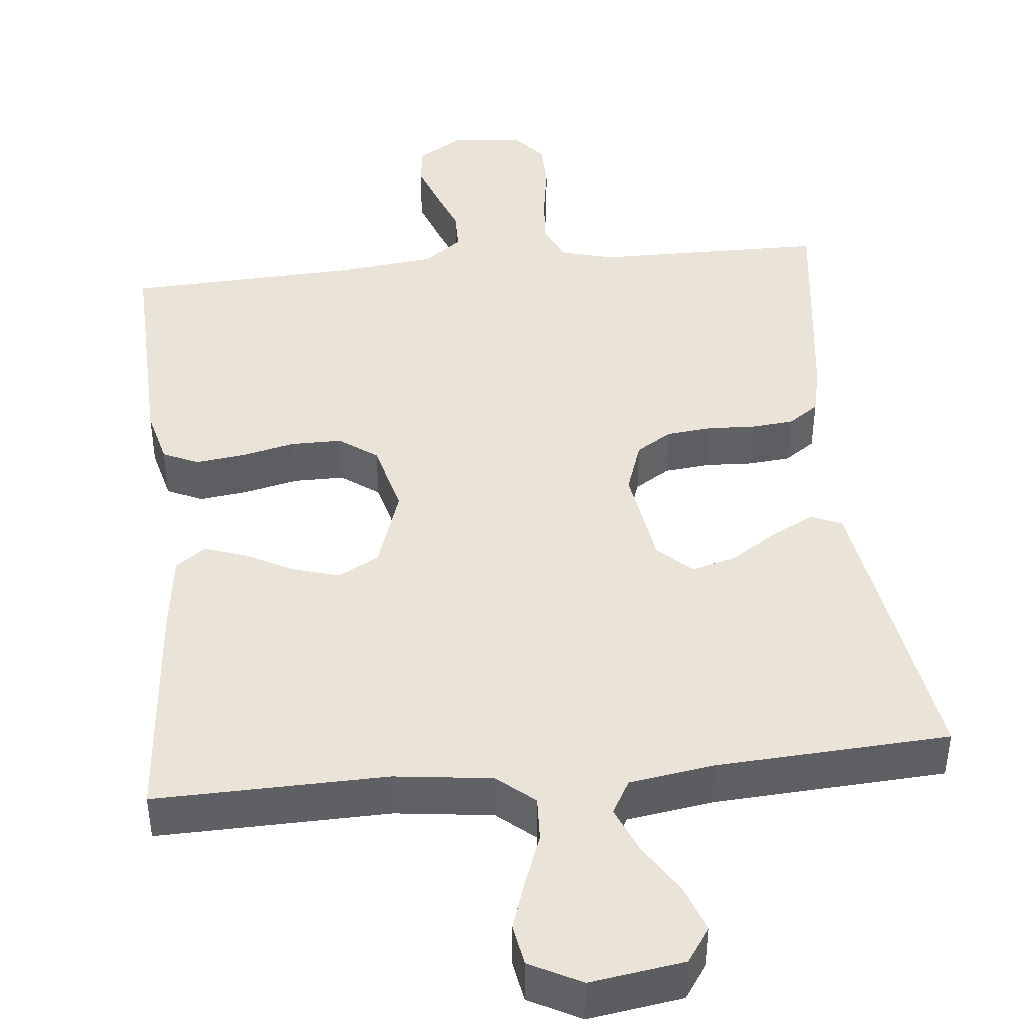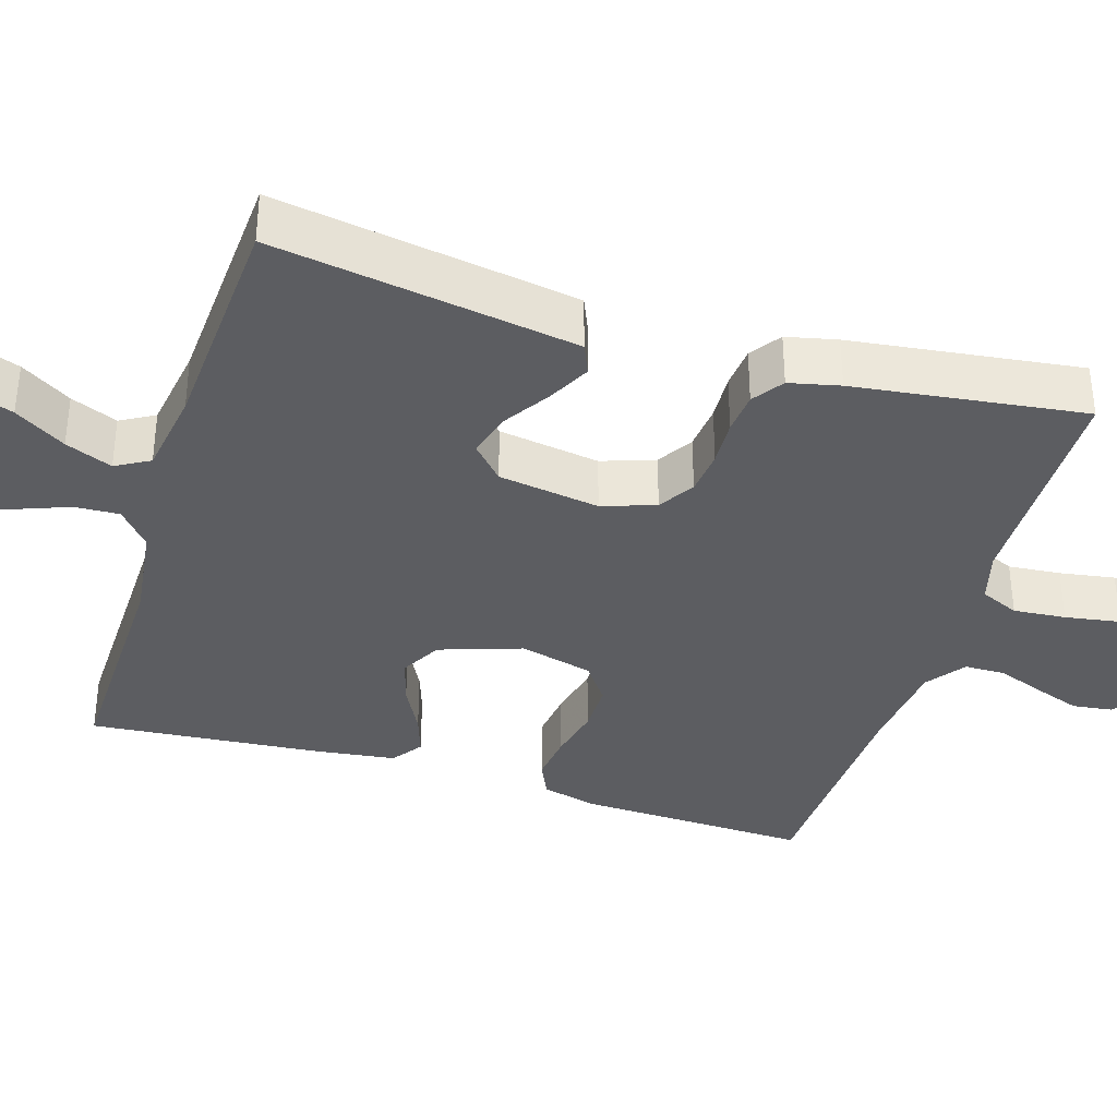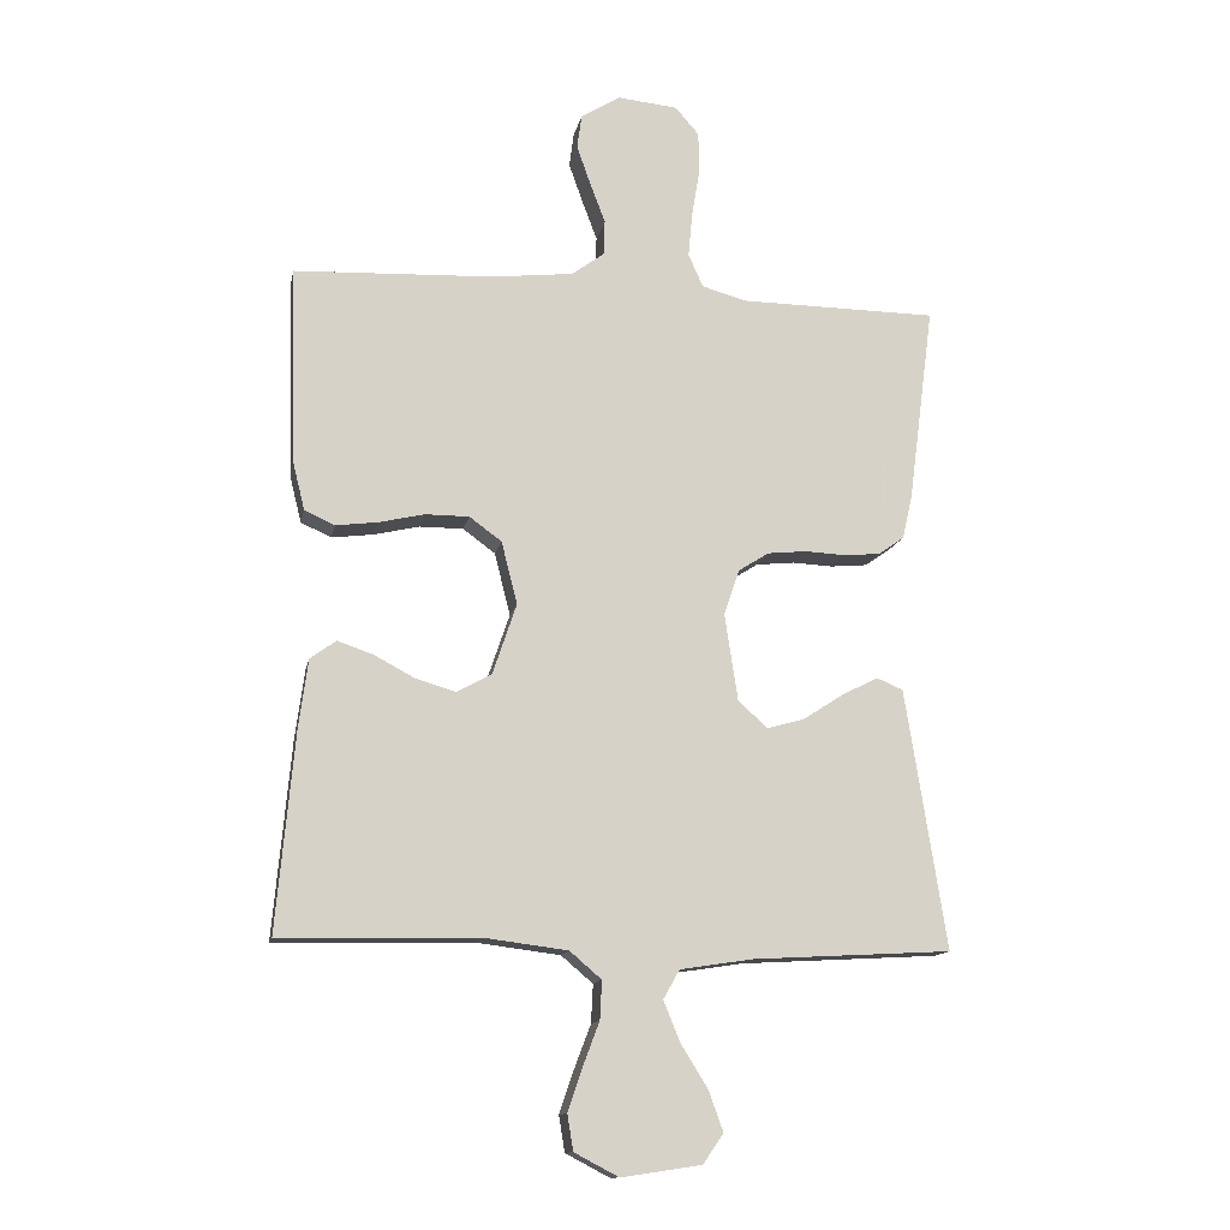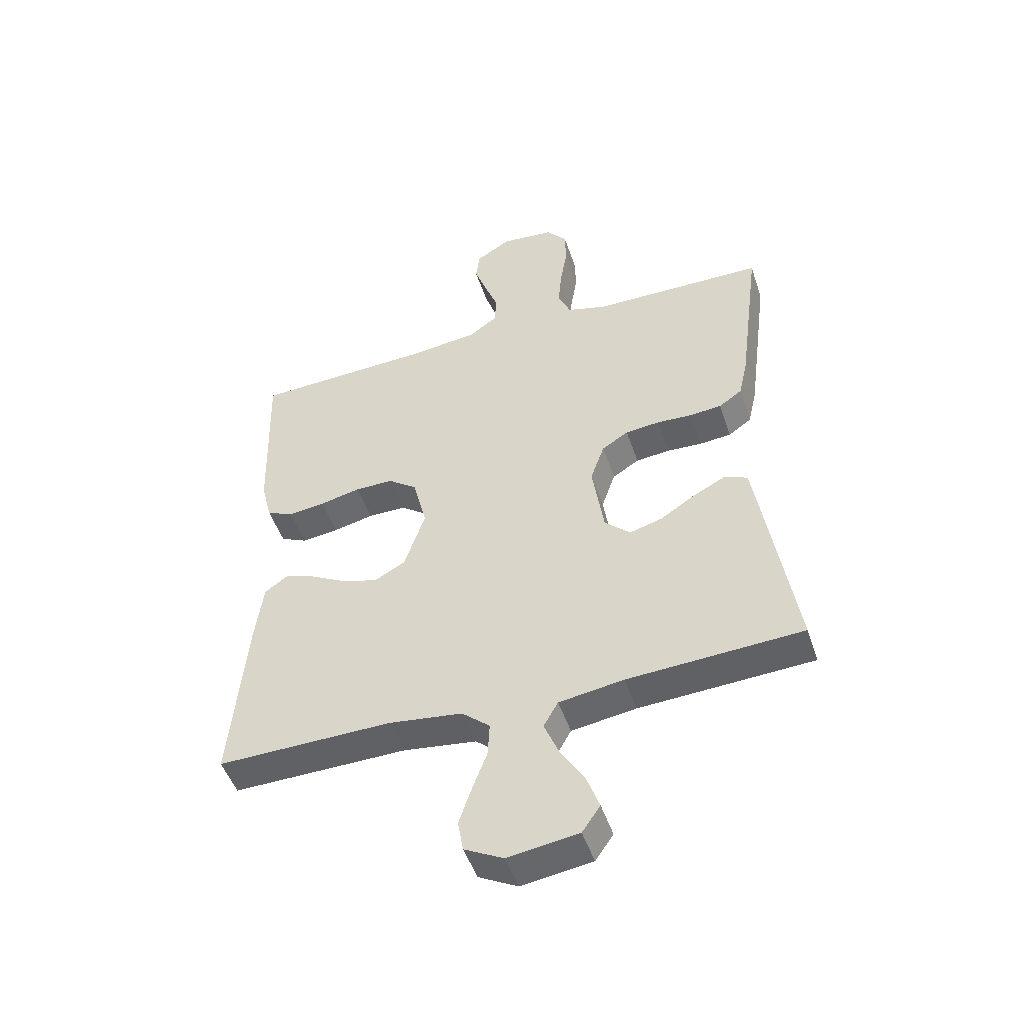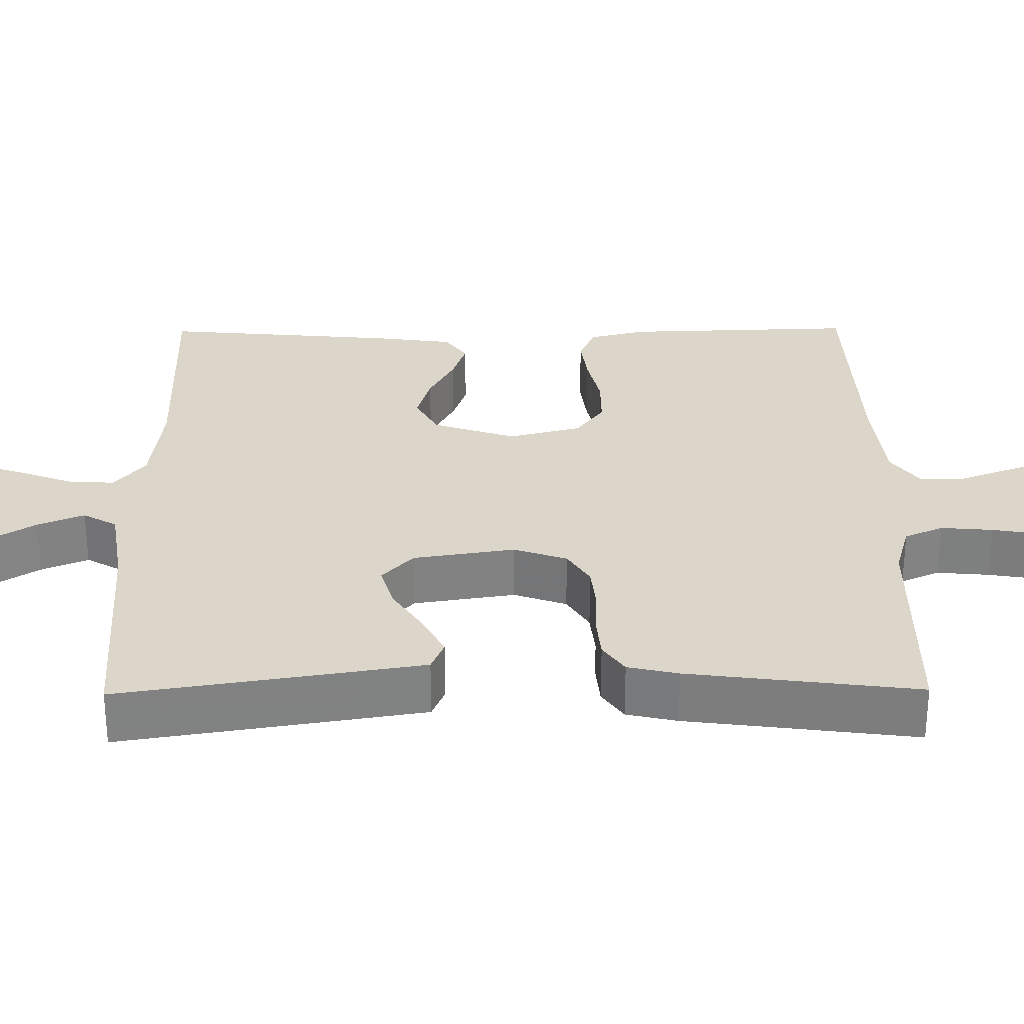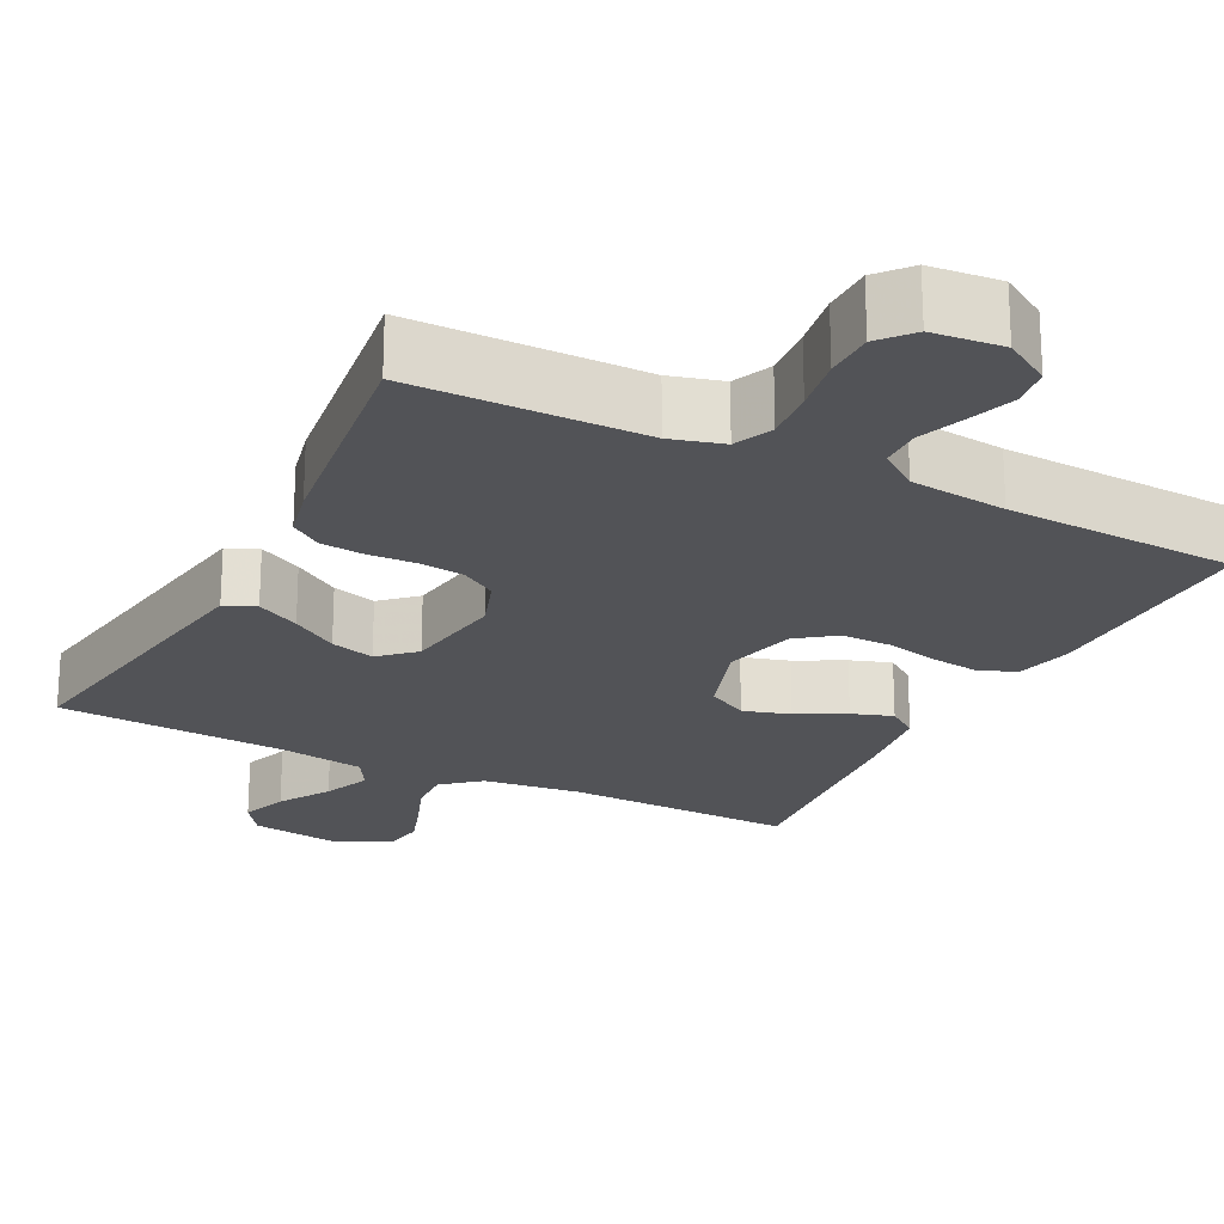
<metadata>
{"format":"obj","ext":"obj","renderer":"f3d","projection":"perspective","resolution":1024,"background":"white","views":[{"elev":43.4,"azim":174.1,"up":"+Y"},{"elev":-36.6,"azim":-107.2,"up":"+Y"},{"elev":-13.4,"azim":168.9,"up":"+Z"},{"elev":-48.9,"azim":-161.8,"up":"+Z"},{"elev":29.8,"azim":-90.6,"up":"+Y"},{"elev":-22.3,"azim":-26.9,"up":"+Y"}]}
</metadata>
<code>
v 0.5 0.07 -0.5
v 0.2 0.07 -0.494
v 0.074 0.07 -0.51
v 0.026 0.07 -0.551
v 0.029 0.07 -0.609
v 0.054 0.07 -0.675
v 0.076 0.07 -0.74
v 0.067 0.07 -0.794
v 0 0.07 -0.829
v -0.121 0.07 -0.811
v -0.152 0.07 -0.766
v -0.13 0.07 -0.705
v -0.089 0.07 -0.639
v -0.064 0.07 -0.578
v -0.089 0.07 -0.534
v -0.2 0.07 -0.517
v -0.5 0.07 -0.5
v -0.453 0.07 -0.2
v -0.438 0.07 -0.106
v -0.398 0.07 -0.089
v -0.342 0.07 -0.118
v -0.282 0.07 -0.157
v -0.225 0.07 -0.173
v -0.181 0.07 -0.132
v -0.161 0.07 0
v -0.185 0.07 0.069
v -0.231 0.07 0.098
v -0.29 0.07 0.104
v -0.351 0.07 0.101
v -0.406 0.07 0.106
v -0.446 0.07 0.134
v -0.461 0.07 0.2
v -0.5 0.07 0.5
v -0.2 0.07 0.503
v -0.132 0.07 0.522
v -0.11 0.07 0.572
v -0.116 0.07 0.64
v -0.128 0.07 0.712
v -0.127 0.07 0.776
v -0.091 0.07 0.818
v 0 0.07 0.827
v 0.06 0.07 0.79
v 0.067 0.07 0.738
v 0.046 0.07 0.678
v 0.023 0.07 0.617
v 0.024 0.07 0.564
v 0.074 0.07 0.527
v 0.2 0.07 0.513
v 0.5 0.07 0.5
v 0.491 0.07 0.2
v 0.473 0.07 0.128
v 0.427 0.07 0.107
v 0.364 0.07 0.115
v 0.294 0.07 0.131
v 0.228 0.07 0.131
v 0.179 0.07 0.095
v 0.155 0.07 0
v 0.191 0.07 -0.107
v 0.244 0.07 -0.136
v 0.305 0.07 -0.118
v 0.367 0.07 -0.085
v 0.42 0.07 -0.067
v 0.459 0.07 -0.095
v 0.473 0.07 -0.2
v 0.5 0 -0.5
v 0.2 0 -0.494
v 0.074 0 -0.51
v 0.026 0 -0.551
v 0.029 0 -0.609
v 0.054 0 -0.675
v 0.076 0 -0.74
v 0.067 0 -0.794
v 0 0 -0.829
v -0.121 0 -0.811
v -0.152 0 -0.766
v -0.13 0 -0.705
v -0.089 0 -0.639
v -0.064 0 -0.578
v -0.089 0 -0.534
v -0.2 0 -0.517
v -0.5 0 -0.5
v -0.453 0 -0.2
v -0.438 0 -0.106
v -0.398 0 -0.089
v -0.342 0 -0.118
v -0.282 0 -0.157
v -0.225 0 -0.173
v -0.181 0 -0.132
v -0.161 0 0
v -0.185 0 0.069
v -0.231 0 0.098
v -0.29 0 0.104
v -0.351 0 0.101
v -0.406 0 0.106
v -0.446 0 0.134
v -0.461 0 0.2
v -0.5 0 0.5
v -0.2 0 0.503
v -0.132 0 0.522
v -0.11 0 0.572
v -0.116 0 0.64
v -0.128 0 0.712
v -0.127 0 0.776
v -0.091 0 0.818
v 0 0 0.827
v 0.06 0 0.79
v 0.067 0 0.738
v 0.046 0 0.678
v 0.023 0 0.617
v 0.024 0 0.564
v 0.074 0 0.527
v 0.2 0 0.513
v 0.5 0 0.5
v 0.491 0 0.2
v 0.473 0 0.128
v 0.427 0 0.107
v 0.364 0 0.115
v 0.294 0 0.131
v 0.228 0 0.131
v 0.179 0 0.095
v 0.155 0 0
v 0.191 0 -0.107
v 0.244 0 -0.136
v 0.305 0 -0.118
v 0.367 0 -0.085
v 0.42 0 -0.067
v 0.459 0 -0.095
v 0.473 0 -0.2
f 64 1 2
f 63 64 2
f 62 63 2
f 61 62 2
f 60 61 2
f 59 60 2 3
f 58 59 3 4
f 57 58 4
f 52 53 54
f 51 52 54
f 50 51 54
f 49 50 54
f 48 49 54
f 47 48 54 55
f 46 47 55 56
f 43 44 45
f 42 43 45
f 41 42 45
f 40 41 45
f 39 40 45
f 38 39 45
f 37 38 45
f 36 37 45 46
f 46 56 57
f 36 46 57
f 35 36 57
f 32 33 34
f 31 32 34
f 30 31 34
f 29 30 34
f 28 29 34
f 27 28 34 35
f 20 21 22
f 19 20 22
f 18 19 22
f 17 18 22
f 16 17 22
f 15 16 22 23
f 14 15 23 24
f 11 12 13
f 10 11 13
f 9 10 13
f 8 9 13
f 7 8 13
f 6 7 13
f 5 6 13
f 4 5 13 14
f 14 24 25
f 4 14 25
f 57 4 25
f 26 27 35 57
f 25 26 57
f 66 65 128
f 66 128 127
f 66 127 126
f 66 126 125
f 66 125 124
f 67 66 124 123
f 68 67 123 122
f 68 122 121
f 118 117 116
f 118 116 115
f 118 115 114
f 118 114 113
f 118 113 112
f 119 118 112 111
f 120 119 111 110
f 109 108 107
f 109 107 106
f 109 106 105
f 109 105 104
f 109 104 103
f 109 103 102
f 109 102 101
f 110 109 101 100
f 121 120 110
f 121 110 100
f 121 100 99
f 98 97 96
f 98 96 95
f 98 95 94
f 98 94 93
f 98 93 92
f 99 98 92 91
f 86 85 84
f 86 84 83
f 86 83 82
f 86 82 81
f 86 81 80
f 87 86 80 79
f 88 87 79 78
f 77 76 75
f 77 75 74
f 77 74 73
f 77 73 72
f 77 72 71
f 77 71 70
f 77 70 69
f 78 77 69 68
f 89 88 78
f 89 78 68
f 89 68 121
f 121 99 91 90
f 121 90 89
f 1 65 66 2
f 2 66 67 3
f 3 67 68 4
f 4 68 69 5
f 5 69 70 6
f 6 70 71 7
f 7 71 72 8
f 8 72 73 9
f 9 73 74 10
f 10 74 75 11
f 11 75 76 12
f 12 76 77 13
f 13 77 78 14
f 14 78 79 15
f 15 79 80 16
f 16 80 81 17
f 17 81 82 18
f 18 82 83 19
f 19 83 84 20
f 20 84 85 21
f 21 85 86 22
f 22 86 87 23
f 23 87 88 24
f 24 88 89 25
f 25 89 90 26
f 26 90 91 27
f 27 91 92 28
f 28 92 93 29
f 29 93 94 30
f 30 94 95 31
f 31 95 96 32
f 32 96 97 33
f 33 97 98 34
f 34 98 99 35
f 35 99 100 36
f 36 100 101 37
f 37 101 102 38
f 38 102 103 39
f 39 103 104 40
f 40 104 105 41
f 41 105 106 42
f 42 106 107 43
f 43 107 108 44
f 44 108 109 45
f 45 109 110 46
f 46 110 111 47
f 47 111 112 48
f 48 112 113 49
f 49 113 114 50
f 50 114 115 51
f 51 115 116 52
f 52 116 117 53
f 53 117 118 54
f 54 118 119 55
f 55 119 120 56
f 56 120 121 57
f 57 121 122 58
f 58 122 123 59
f 59 123 124 60
f 60 124 125 61
f 61 125 126 62
f 62 126 127 63
f 63 127 128 64
f 64 128 65 1

</code>
